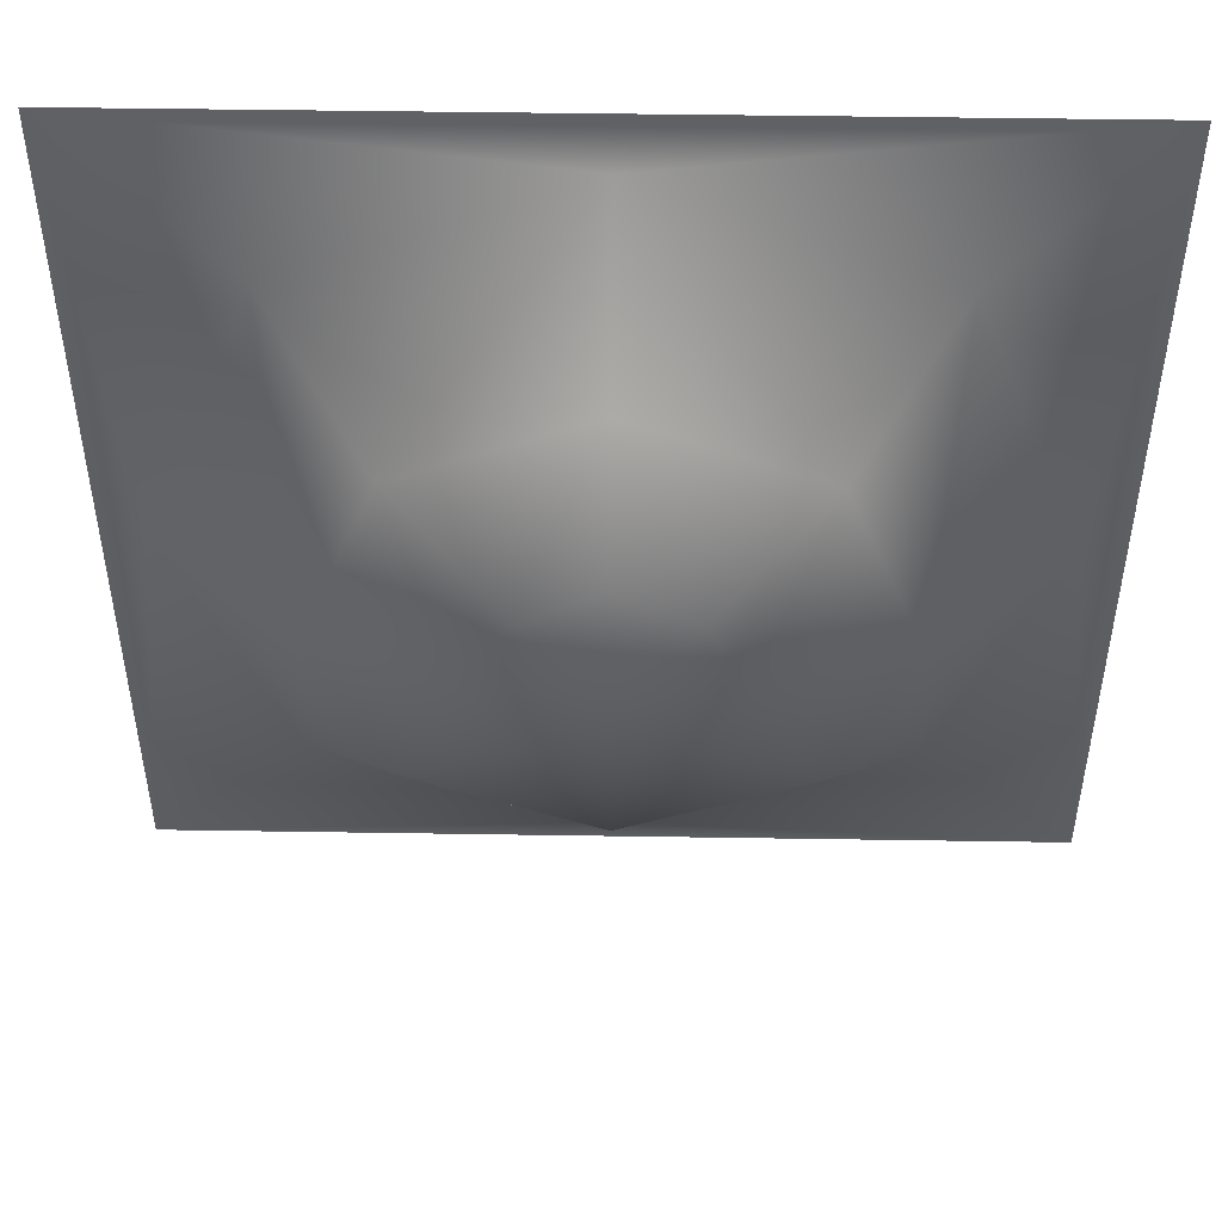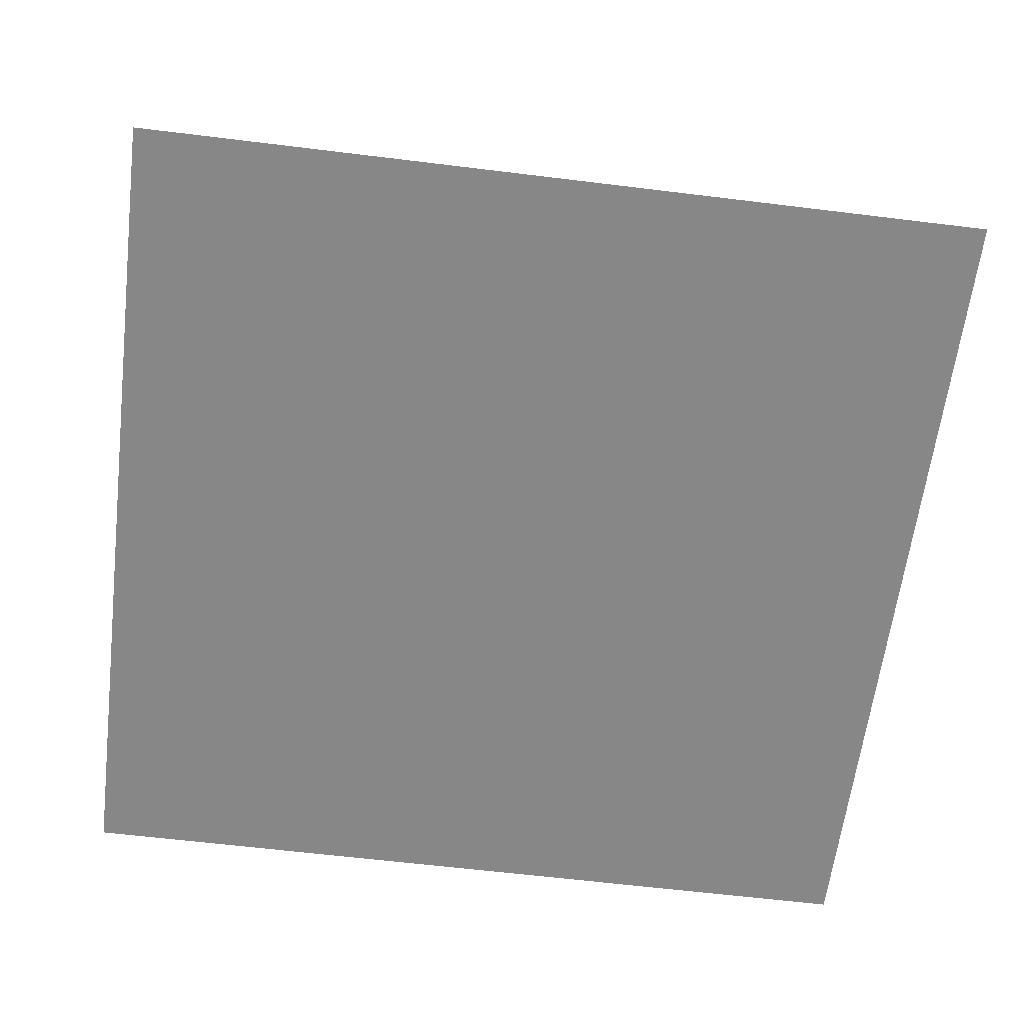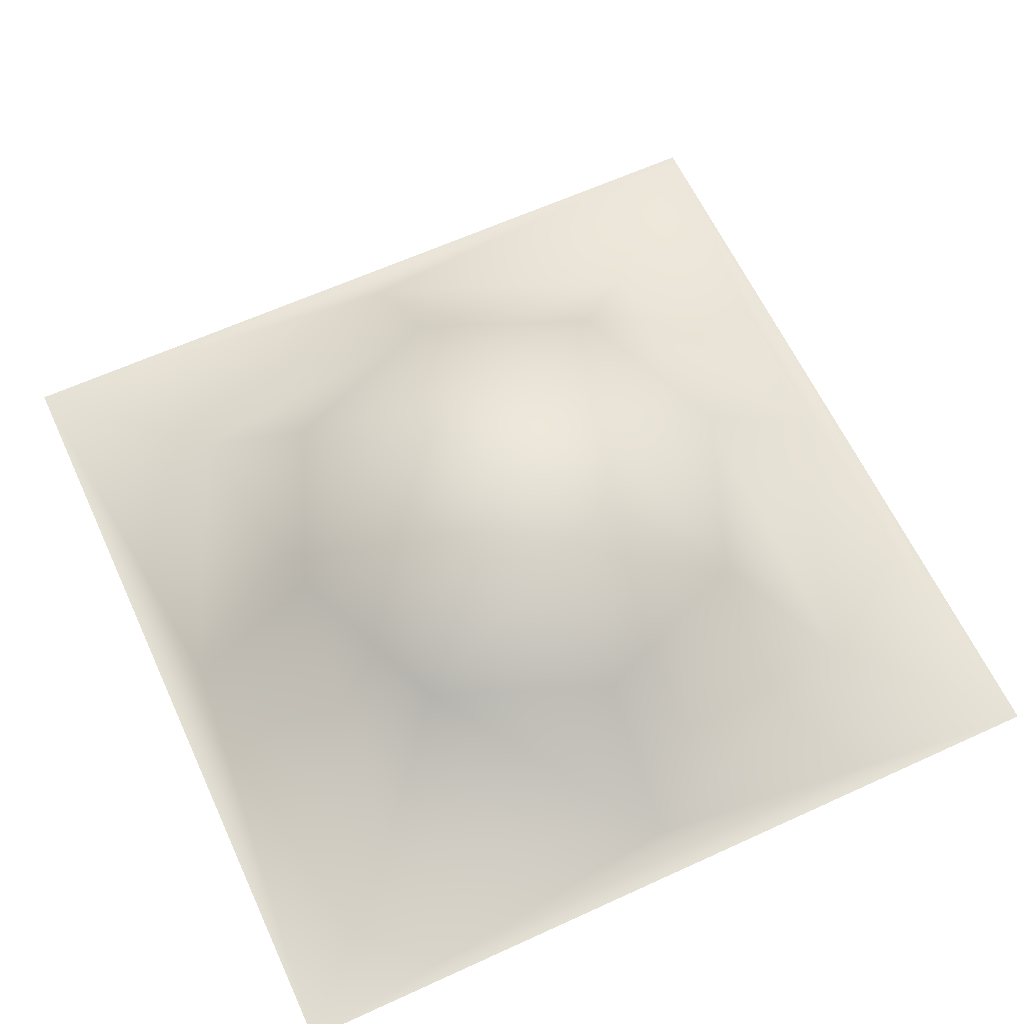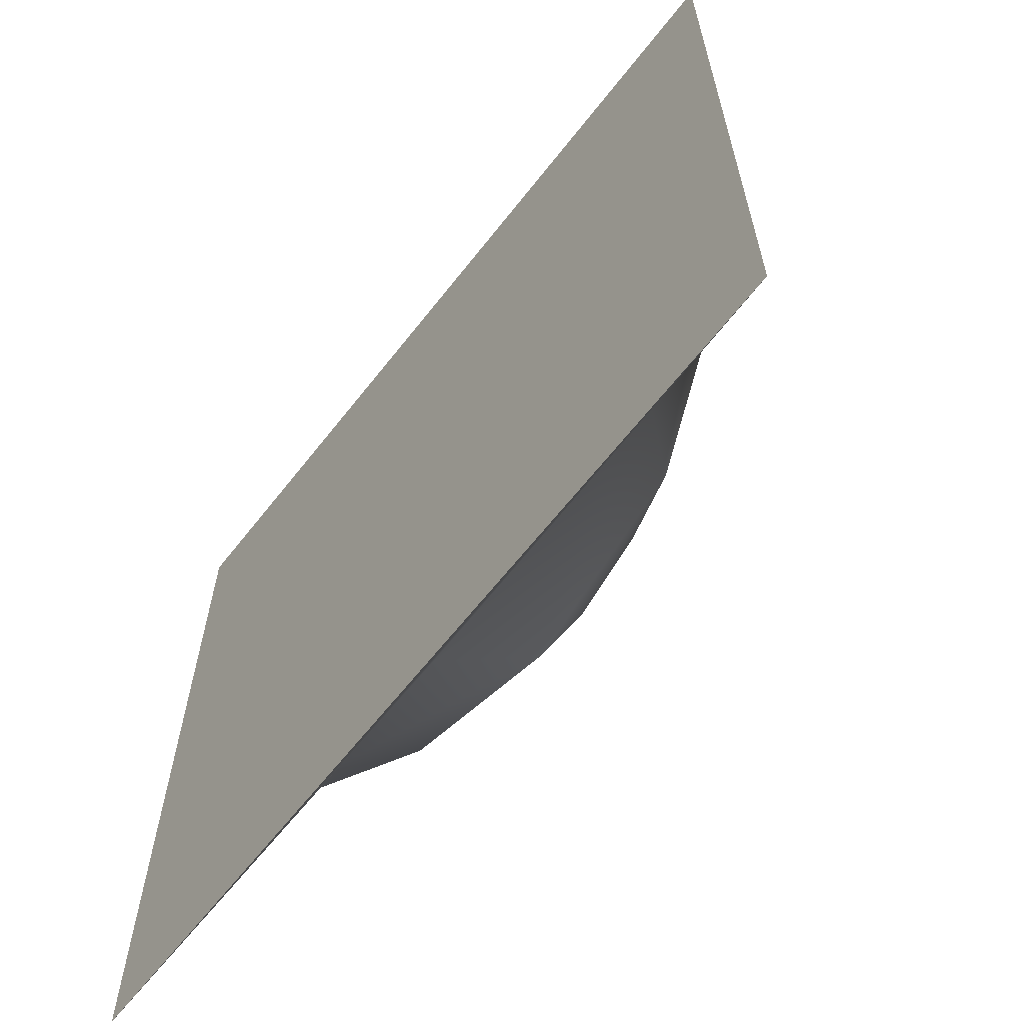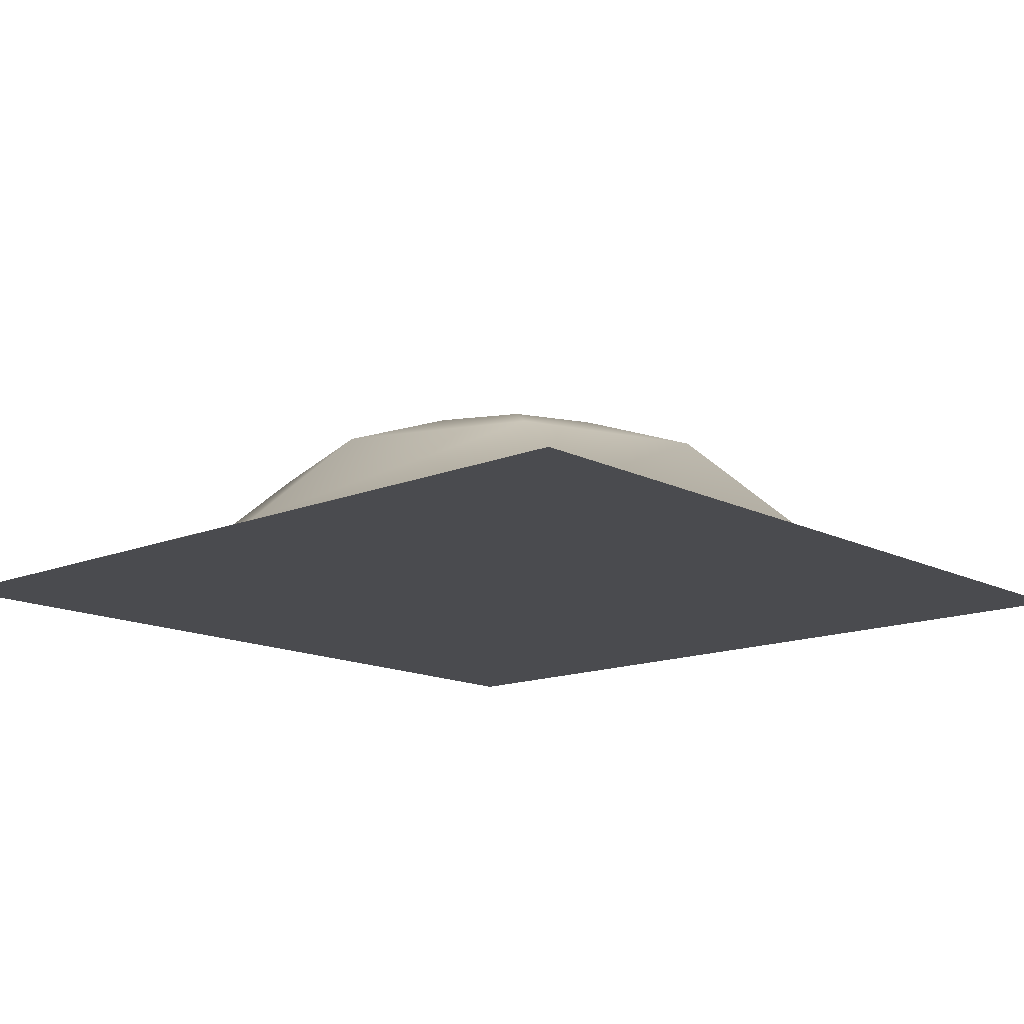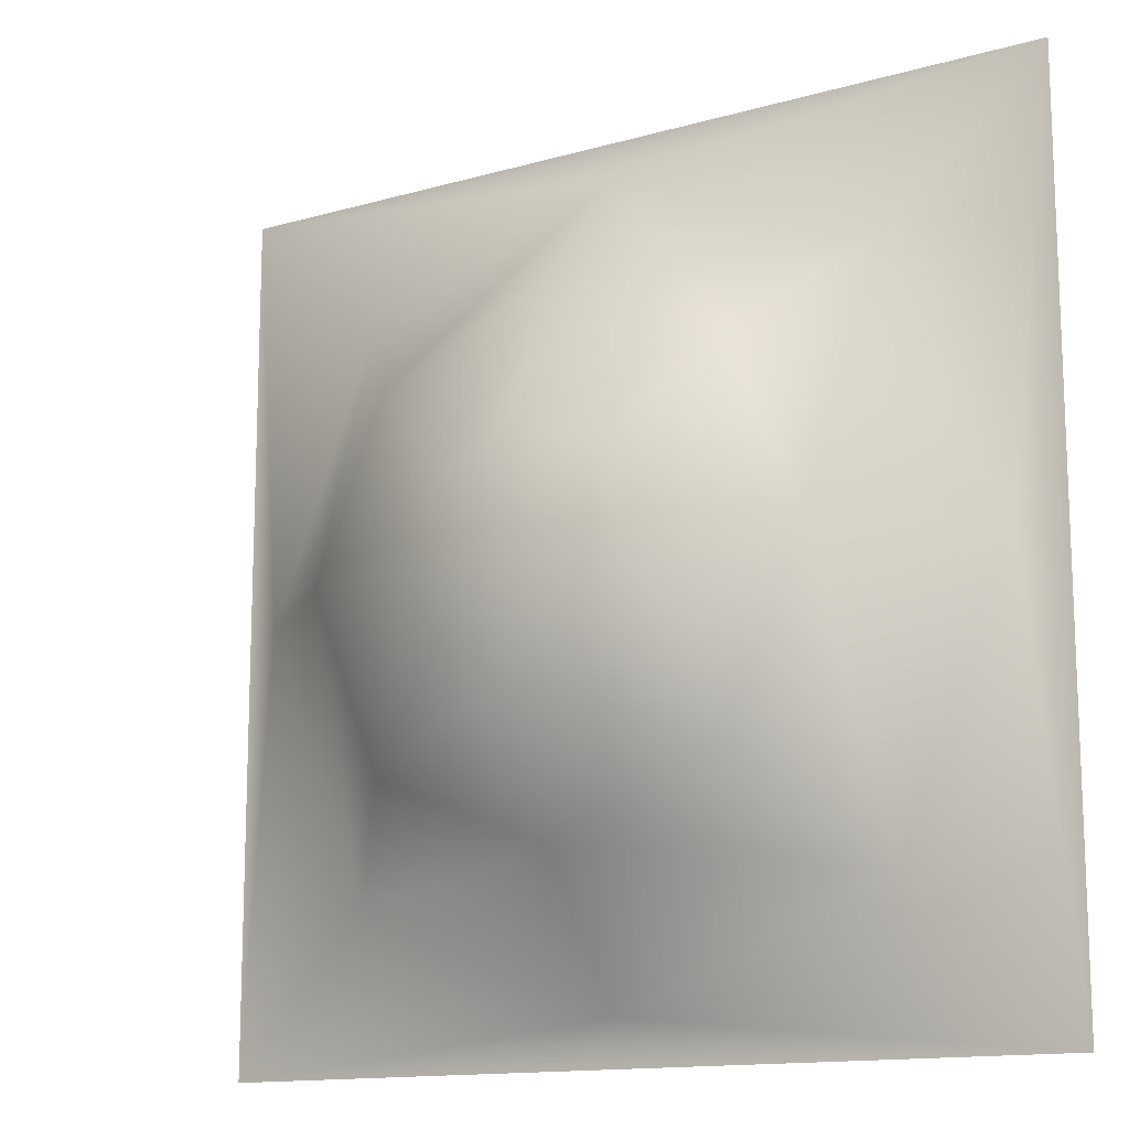
<metadata>
{"format":"obj","ext":"obj","renderer":"f3d","projection":"perspective","resolution":1024,"background":"white","views":[{"elev":48.5,"azim":-179.0,"up":"+Z"},{"elev":-62.3,"azim":172.9,"up":"+Y"},{"elev":62.5,"azim":-24.9,"up":"+Y"},{"elev":-64.4,"azim":51.9,"up":"+Z"},{"elev":-14.3,"azim":42.1,"up":"+Y"},{"elev":-13.7,"azim":-147.4,"up":"+Z"}]}
</metadata>
<code>
o model_1689
v 0.499 0 -0.499
v 0 0.01911 -0.4494
v 0.3207 0.01911 -0.3207
v 0.0884 0.2105 -0.0884
v 0 0.2278 1.141e-07
v 0.1311 0.2105 1.141e-07
v -0.499 0 0.499
v 0 0.01911 0.4494
v -0.3207 0.01911 0.3207
v 0.499 0 0.499
v -0.499 0 0.499
v -0.499 0 -0.499
v 0.499 0 -0.499
v -0.499 0 -0.499
v -0.4494 0.01911 0
v -0.3207 0.01911 -0.3207
v 0.499 0 0.499
v 0.4494 0.01911 0
v 0 0.2105 0.1311
v -0.0884 0.2105 0.0884
v 0 0.2105 -0.1311
v -0.0884 0.2105 -0.0884
v -0.1311 0.2105 1.141e-07
v 0 0.1508 -0.2912
v -0.2067 0.1508 -0.2067
v 0.2912 0.1508 1.15e-07
v 0.2067 0.1508 -0.2067
v 0.0884 0.2105 0.0884
v 0 0.1508 0.2912
v 0.2067 0.1508 0.2067
v -0.2912 0.1508 1.15e-07
v -0.2067 0.1508 0.2067
v 0.3207 0.01911 0.3207
g surface_000
f 10 12 13
f 10 11 12
f 1 14 2
f 2 14 16
f 24 2 16
f 3 2 24
f 1 2 3
f 18 1 3
f 17 1 18
f 14 15 16
f 16 15 31
f 16 31 25
f 24 16 25
f 21 24 25
f 27 24 21
f 3 24 27
f 26 3 27
f 26 18 3
f 14 7 15
f 15 7 9
f 31 15 9
f 31 9 32
f 23 31 32
f 25 31 23
f 25 23 22
f 21 25 22
f 5 21 22
f 4 21 5
f 27 21 4
f 7 8 9
f 8 32 9
f 8 29 32
f 32 29 19
f 32 19 20
f 23 32 20
f 20 5 23
f 23 5 22
f 17 8 7
f 33 8 17
f 30 8 33
f 30 29 8
f 28 29 30
f 28 19 29
f 28 5 19
f 19 5 20
f 17 18 33
f 33 18 26
f 33 26 30
f 30 26 6
f 30 6 28
f 6 5 28
f 4 5 6
f 6 27 4
f 6 26 27

</code>
